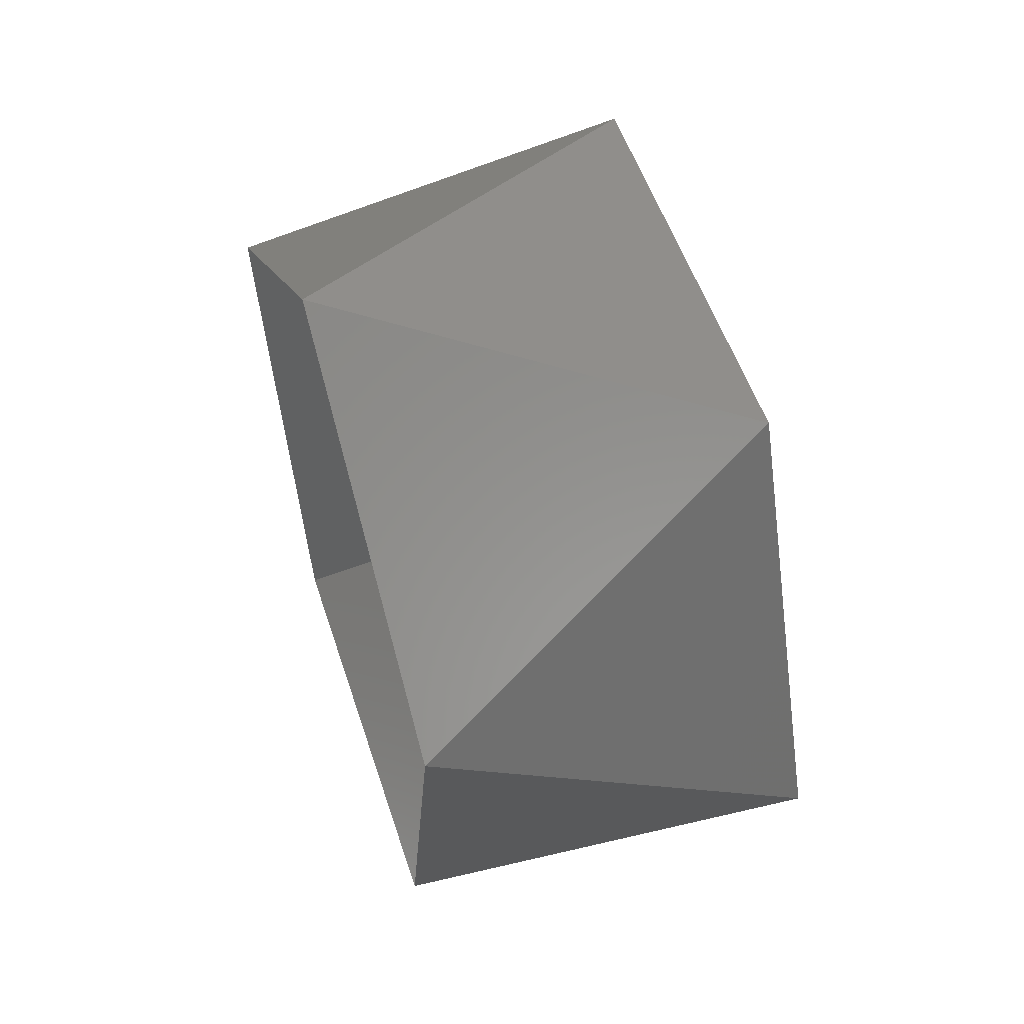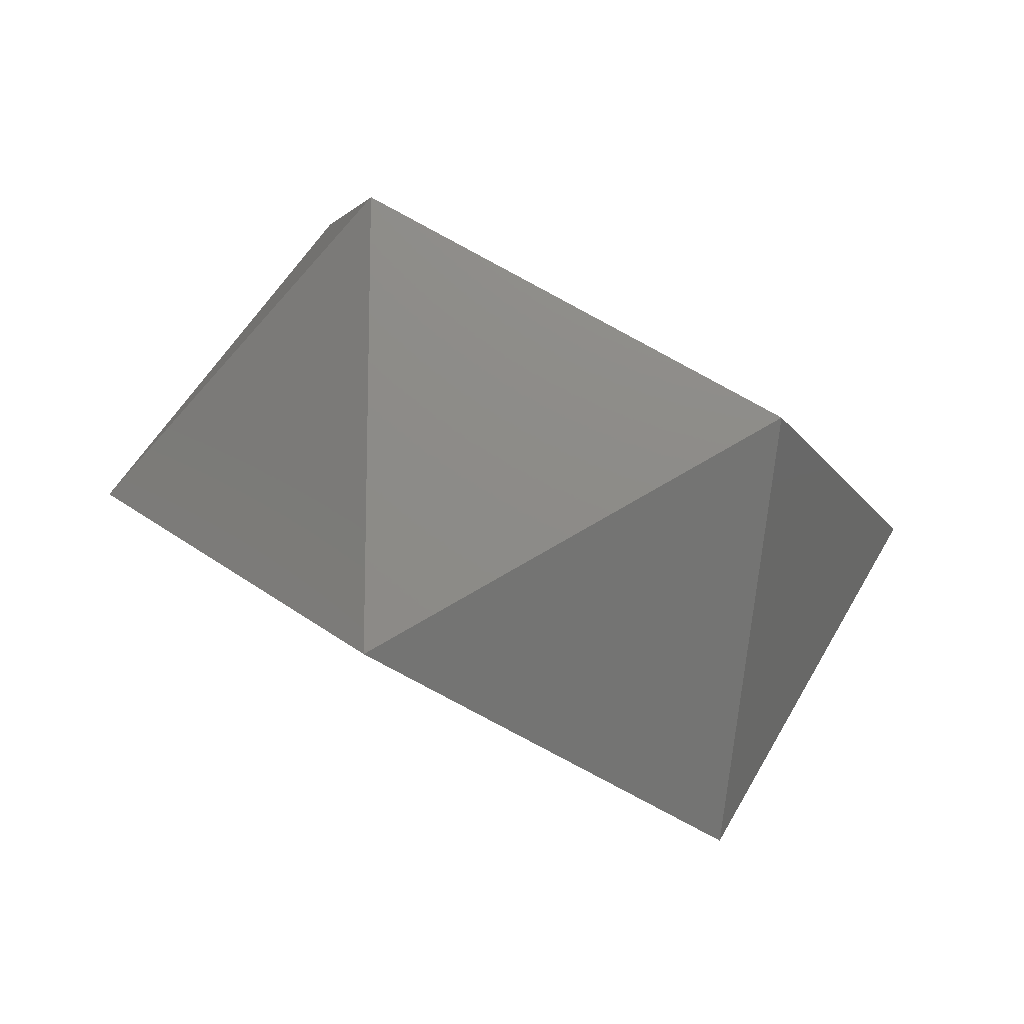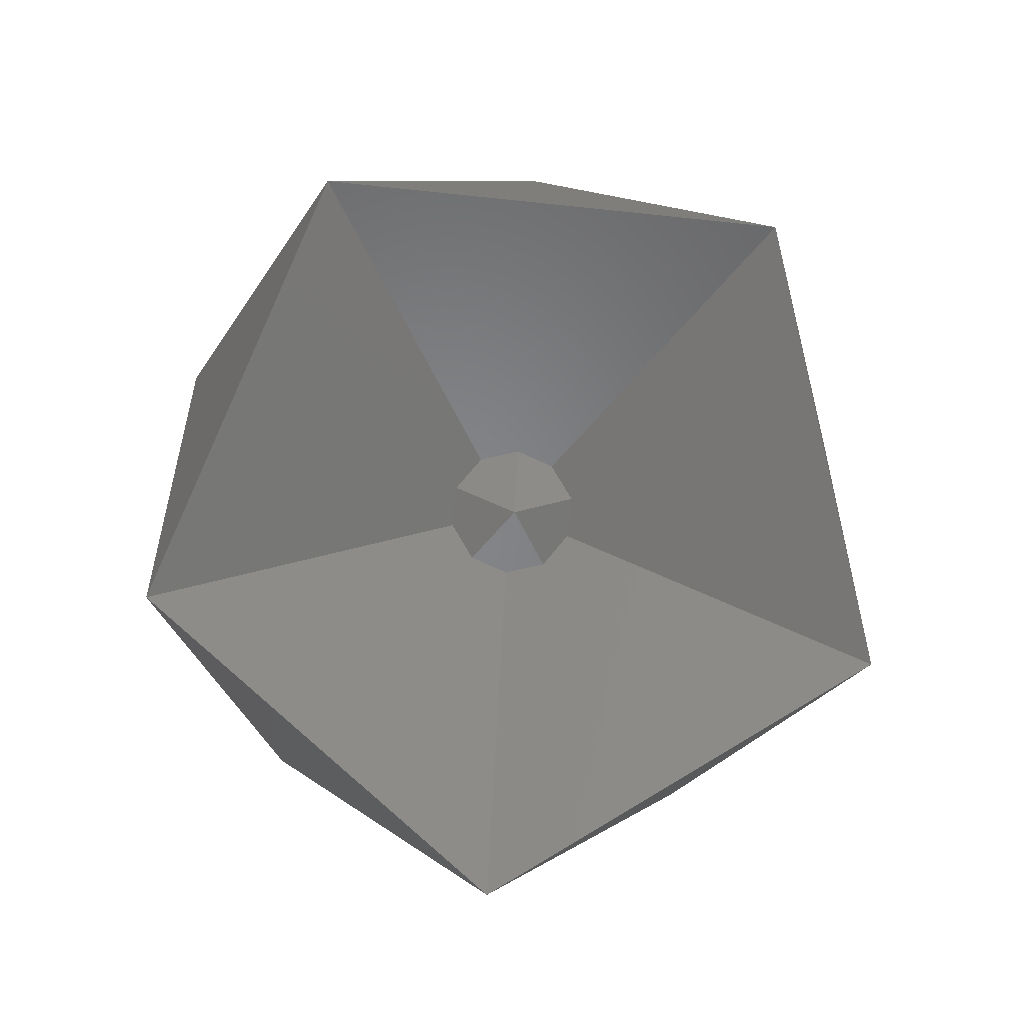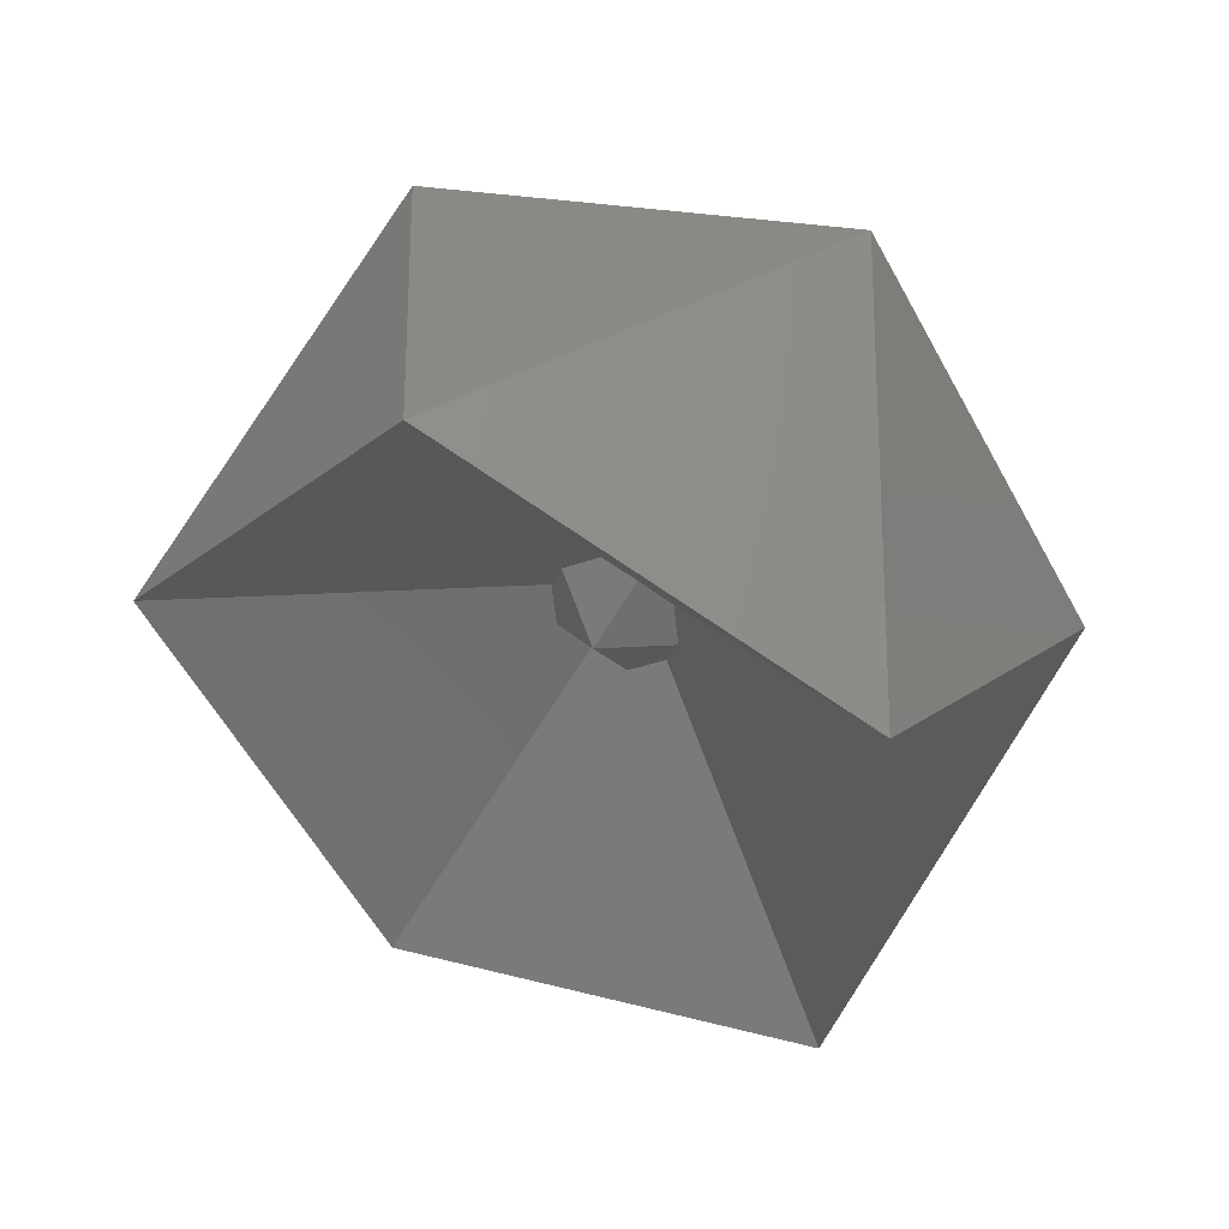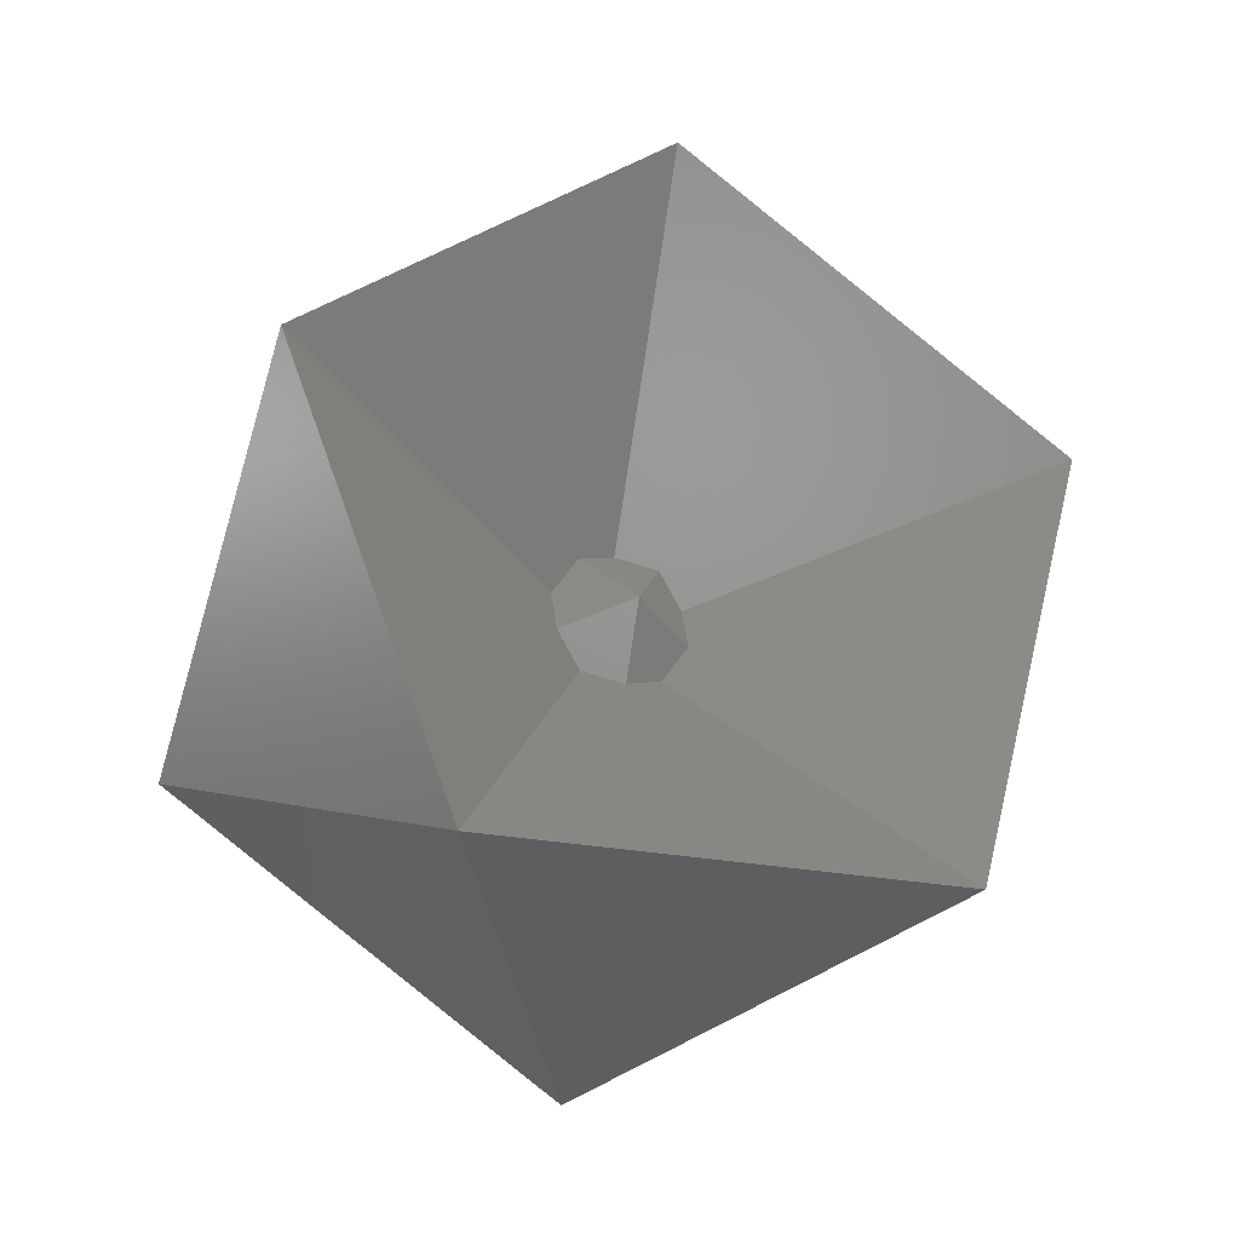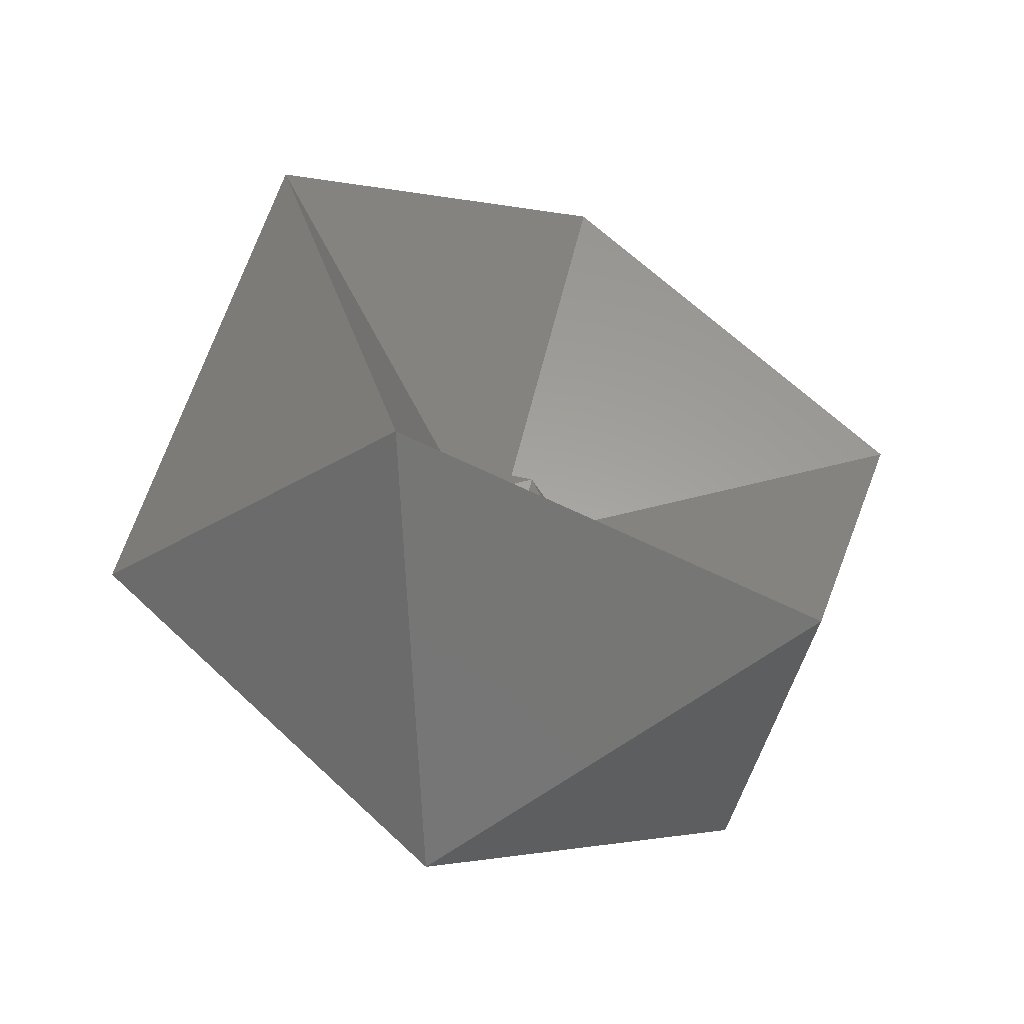
<metadata>
{"format":"stl","ext":"stl","renderer":"f3d","projection":"perspective","resolution":1024,"background":"white","views":[{"elev":-13.4,"azim":56.2,"up":"+Y"},{"elev":-14.9,"azim":-126.3,"up":"+Z"},{"elev":-58.1,"azim":115.3,"up":"+Z"},{"elev":-22.3,"azim":175.8,"up":"+Z"},{"elev":-46.1,"azim":-50.4,"up":"+Y"},{"elev":-77.4,"azim":-56.8,"up":"+Y"}]}
</metadata>
<code>
# stl→obj: 22 verts, 60 faces
v 0.9511 0 0
v 0.4253 0.8507 0
v 0.4253 0.2629 0.809
v 0.1099 0.06791 0.06738
v 0.4253 -0.6882 0.5
v 0.1252 -0.02301 0.07082
v 0.1099 -0.09455 0.01459
v 0.4253 -0.6882 -0.5
v -0.4253 0.6882 0.5
v 0.03542 0.1223 0.07082
v -0.03542 0.1406 0.01459
v -0.4253 0.6882 -0.5
v -0.0449 -0.02775 0.08541
v 0.03542 -0.1406 -0.01459
v -0.1099 0.09455 -0.01459
v -0.1099 -0.06791 -0.06738
v 0.0449 0.02775 -0.08541
v -0.4253 -0.8507 0
v -0.03542 -0.1223 -0.07082
v -0.4253 -0.2629 -0.809
v -0.9511 0 0
v -0.1252 0.02301 -0.07082
f 1 2 3
f 1 4 2
f 1 3 5
f 1 6 4
f 1 7 6
f 1 5 8
f 1 8 7
f 2 9 3
f 2 4 10
f 2 10 11
f 2 12 9
f 2 11 12
f 3 4 6
f 3 10 4
f 3 6 5
f 3 9 10
f 13 6 10
f 13 14 6
f 13 10 15
f 13 16 14
f 13 15 16
f 4 10 6
f 4 6 7
f 4 11 10
f 4 7 17
f 4 17 11
f 6 7 5
f 6 14 7
f 10 9 11
f 10 11 15
f 5 18 8
f 5 7 14
f 5 14 18
f 8 14 7
f 8 19 14
f 8 20 19
f 8 18 20
f 7 14 19
f 7 19 17
f 14 16 19
f 14 19 18
f 9 12 21
f 9 15 11
f 9 21 15
f 12 11 15
f 12 15 22
f 12 22 20
f 12 20 21
f 11 22 15
f 11 17 22
f 15 22 16
f 15 21 22
f 17 19 22
f 20 16 19
f 20 22 16
f 20 18 21
f 19 16 22
f 19 16 18
f 16 22 21
f 16 21 18

</code>
